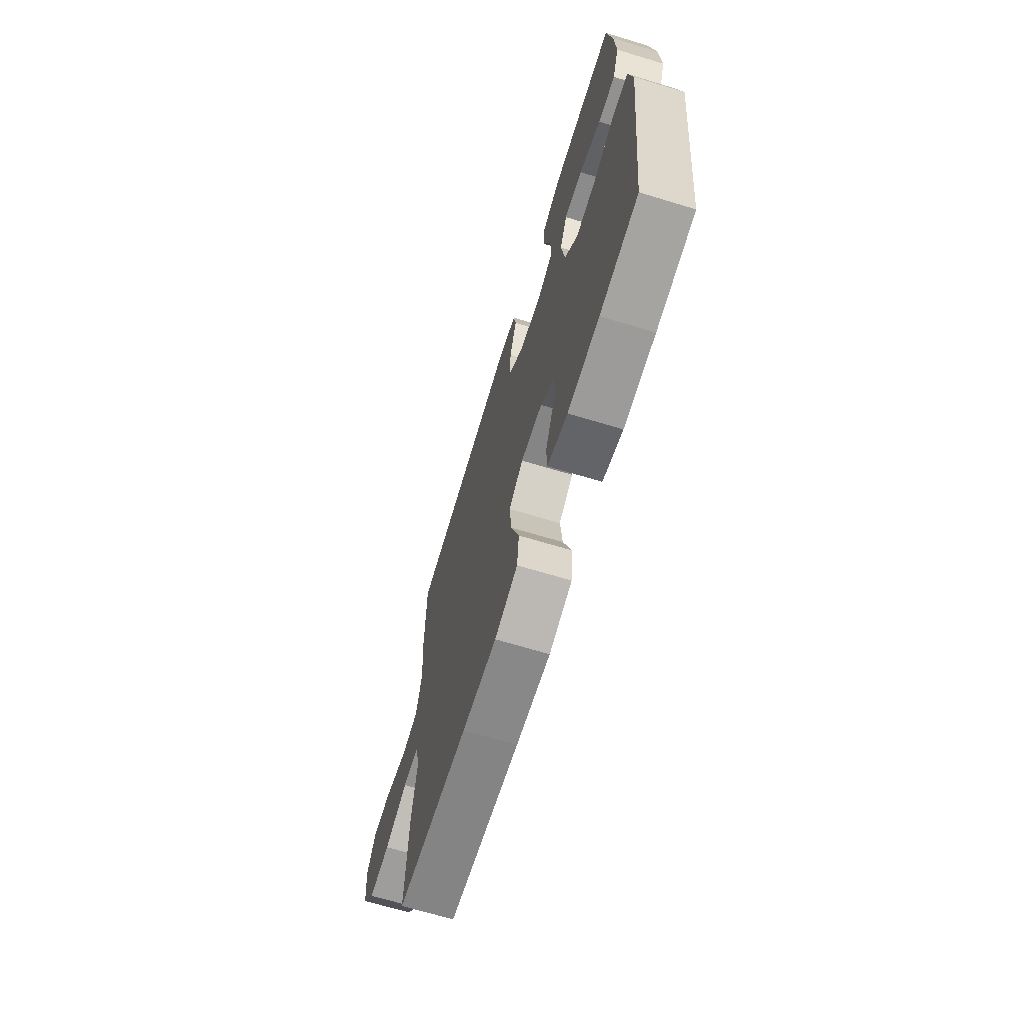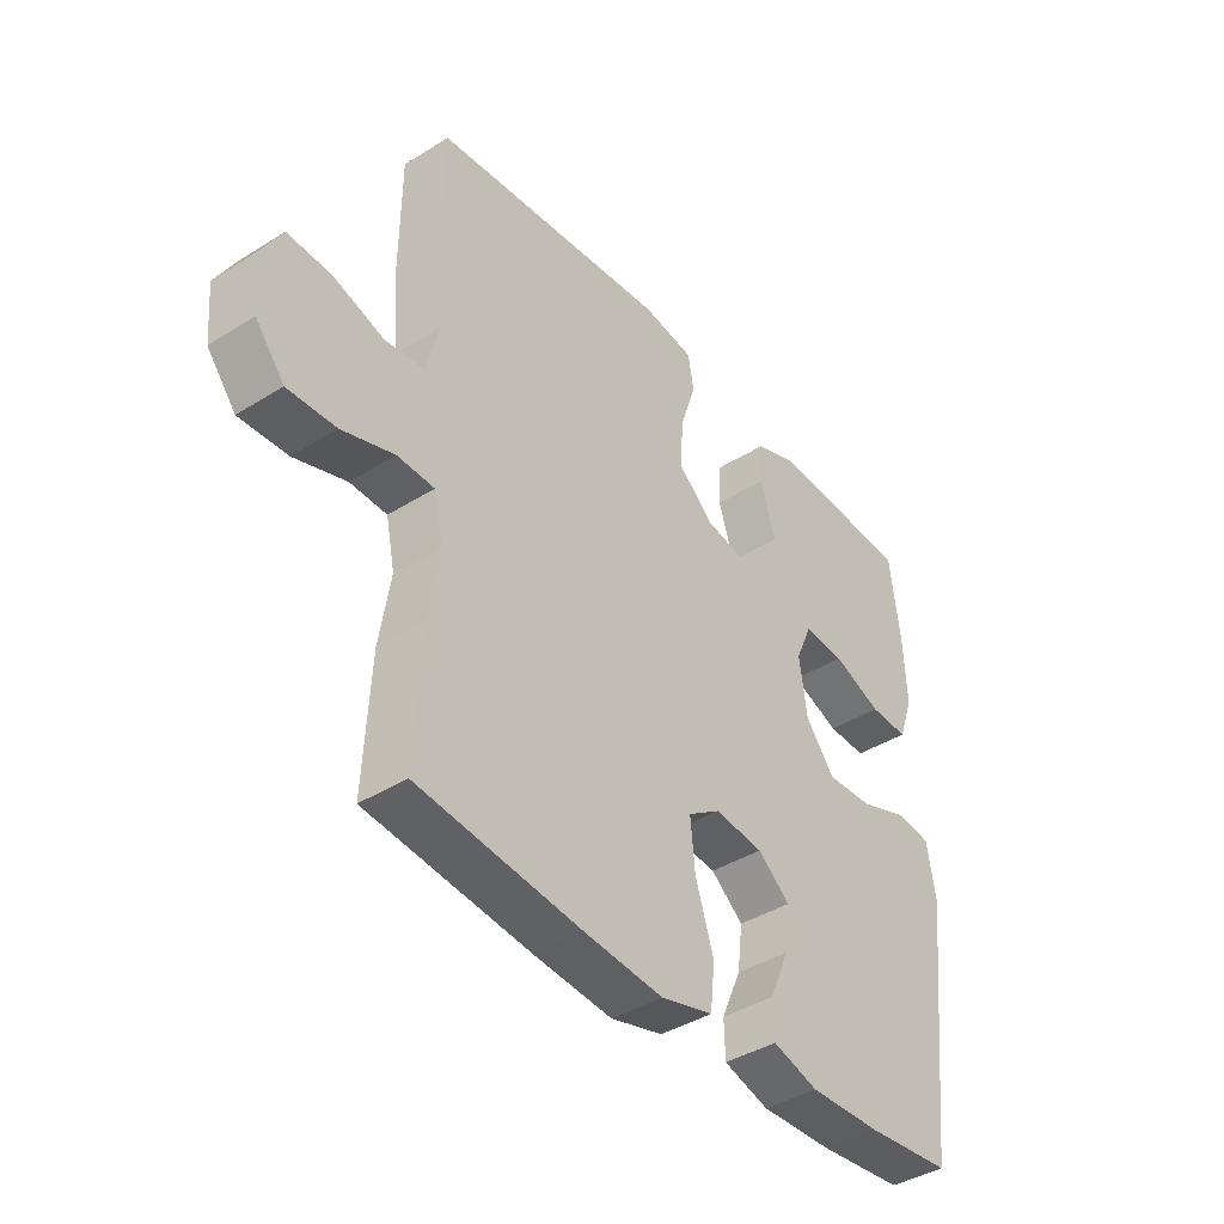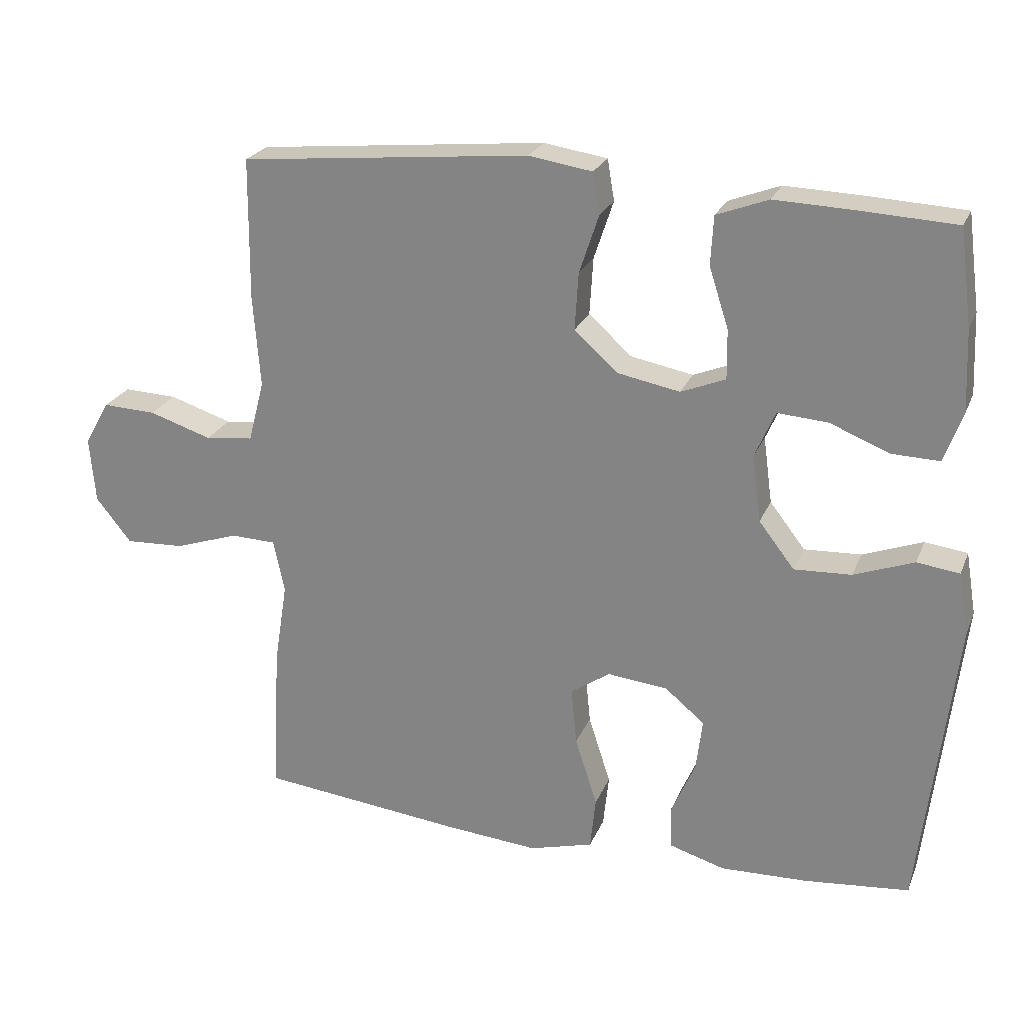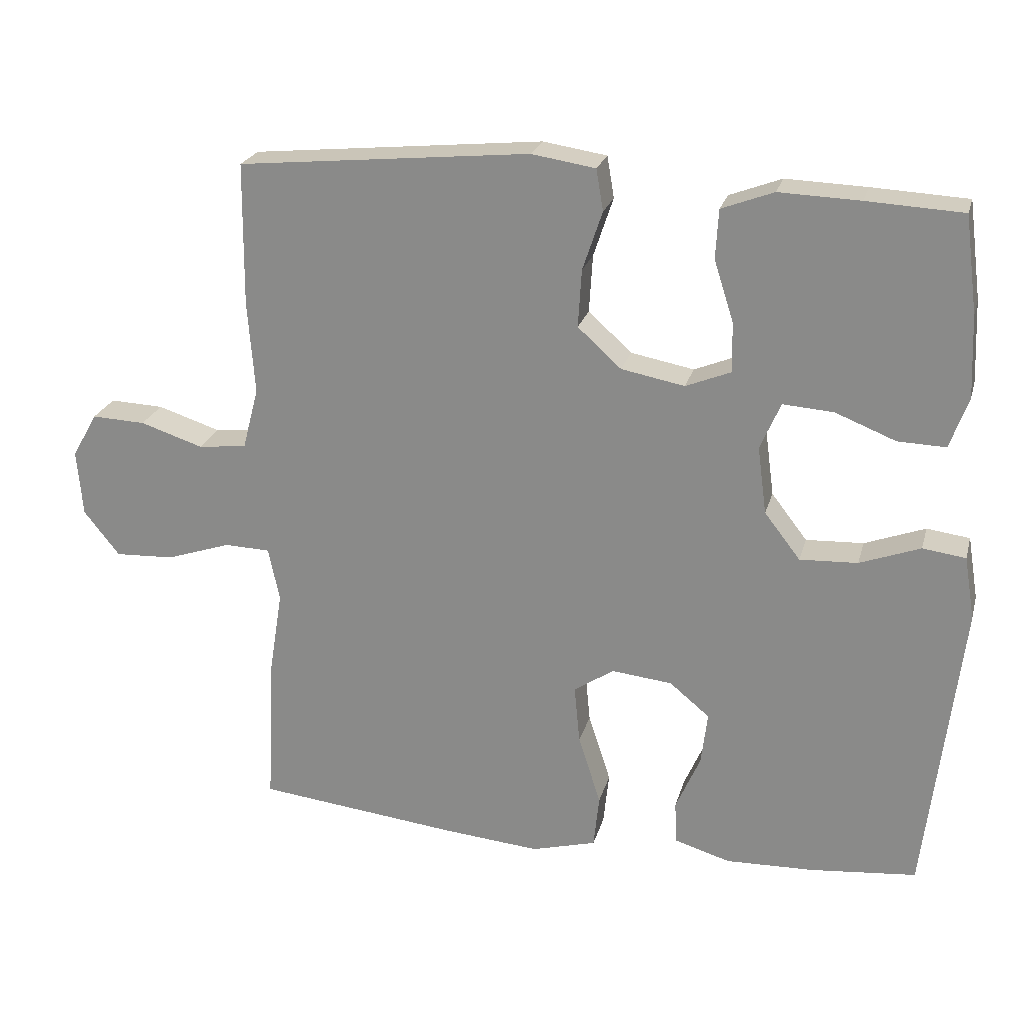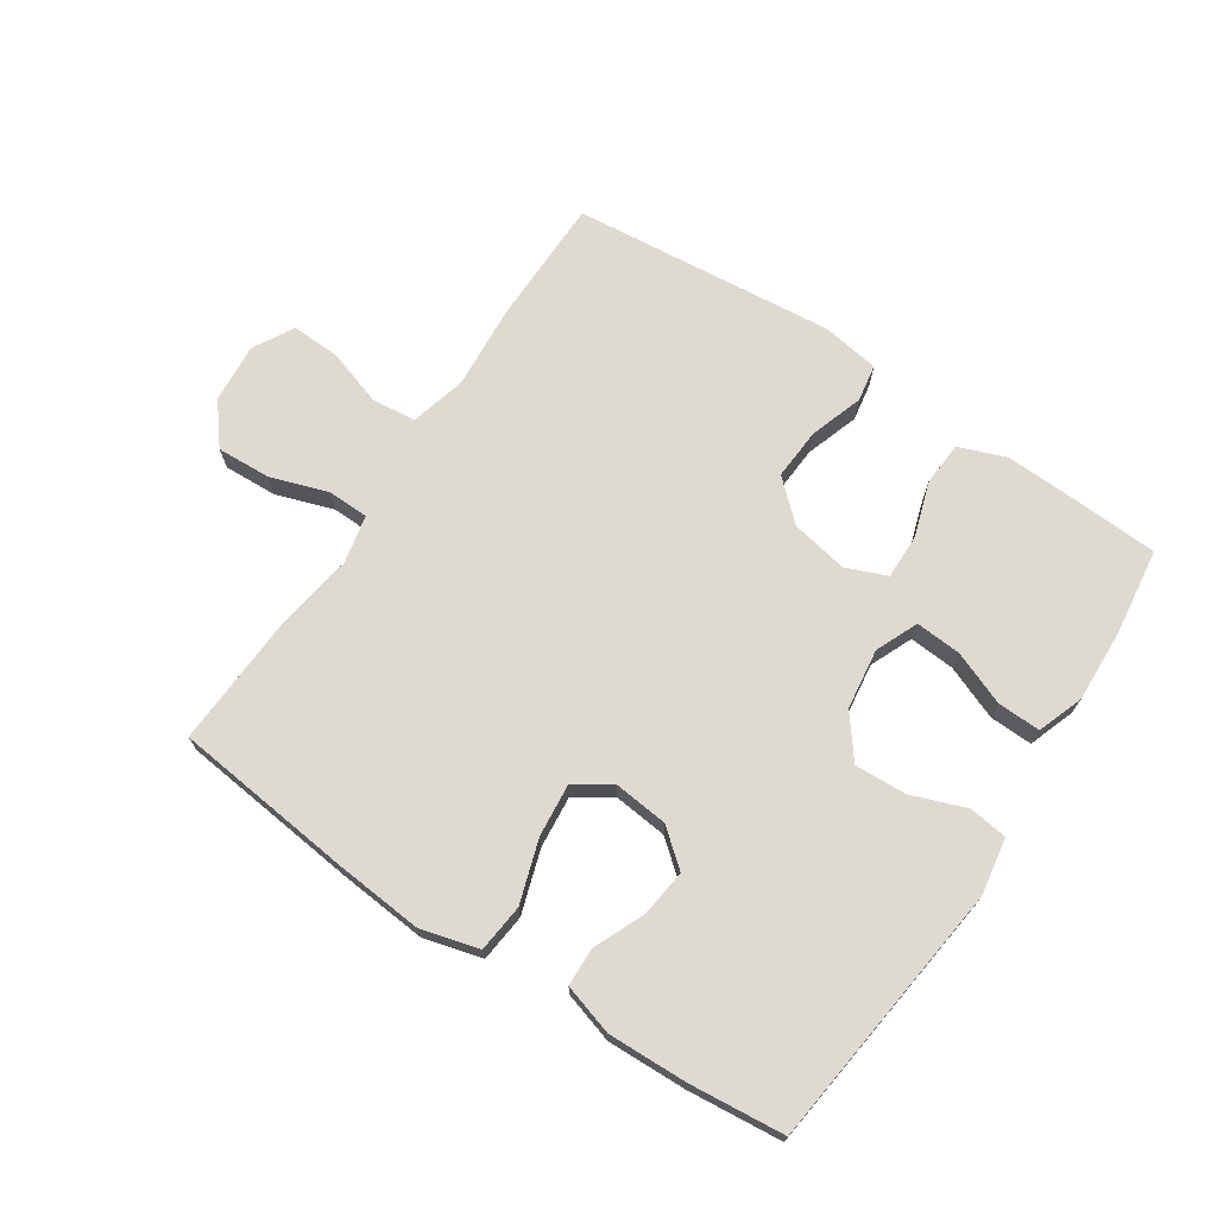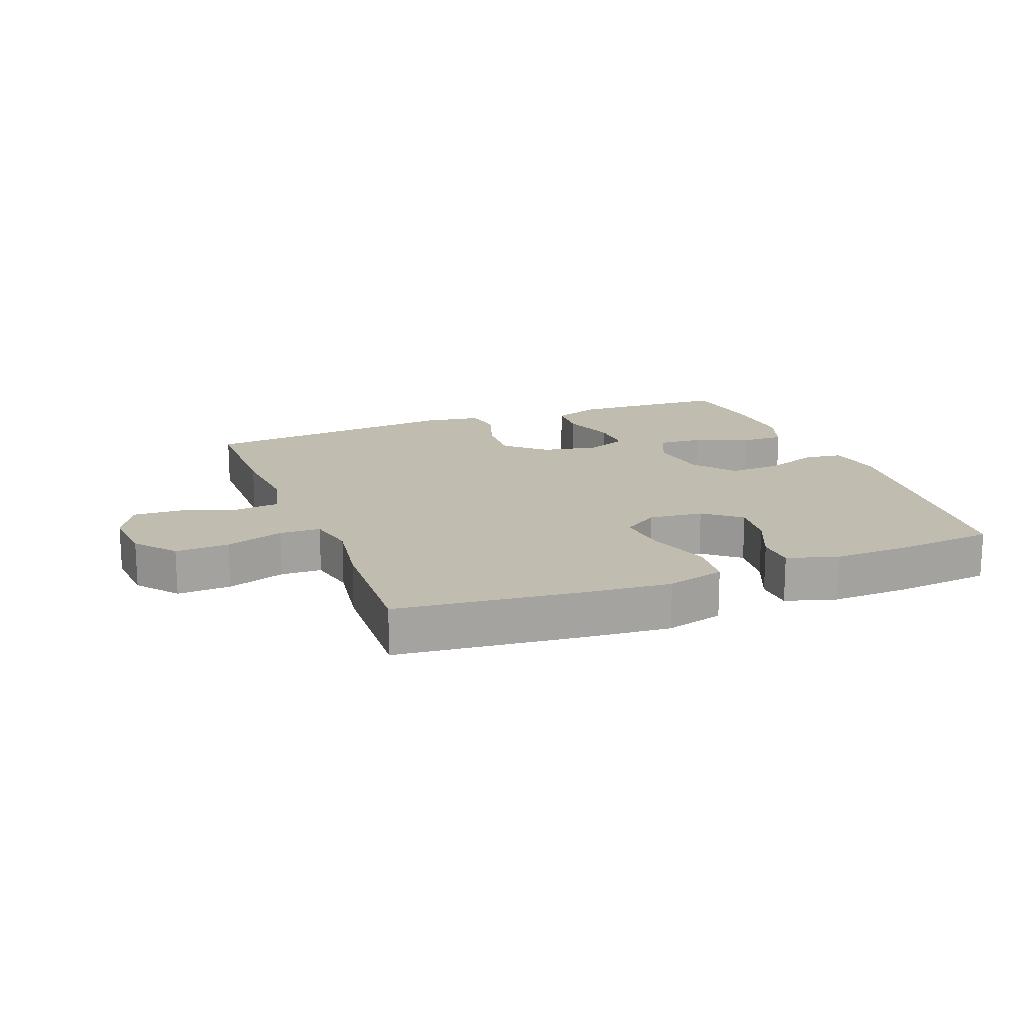
<metadata>
{"format":"obj","ext":"obj","renderer":"f3d","projection":"perspective","resolution":1024,"background":"white","views":[{"elev":-67.8,"azim":-106.9,"up":"+Z"},{"elev":-40.6,"azim":127.6,"up":"+Z"},{"elev":23.9,"azim":-161.4,"up":"+Z"},{"elev":23.3,"azim":-165.6,"up":"+Z"},{"elev":70.9,"azim":-146.4,"up":"+Y"},{"elev":16.6,"azim":158.9,"up":"+Y"}]}
</metadata>
<code>
v -0.5 0.07 0.5
v -0.364 0.07 0.507
v -0.249 0.07 0.511
v -0.175 0.07 0.483
v -0.171 0.07 0.413
v -0.199 0.07 0.326
v -0.2 0.07 0.255
v -0.136 0.07 0.229
v -0.046 0.07 0.246
v 0.016 0.07 0.302
v 0.011 0.07 0.384
v -0.017 0.07 0.468
v -0.007 0.07 0.527
v 0.084 0.07 0.541
v 0.5 0.07 0.5
v 0.502 0.07 0.296
v 0.492 0.07 0.164
v 0.515 0.07 0.076
v 0.584 0.07 0.068
v 0.674 0.07 0.097
v 0.751 0.07 0.1
v 0.787 0.07 0.036
v 0.779 0.07 -0.058
v 0.728 0.07 -0.122
v 0.643 0.07 -0.118
v 0.551 0.07 -0.087
v 0.486 0.07 -0.089
v 0.47 0.07 -0.165
v 0.489 0.07 -0.285
v 0.5 0.07 -0.5
v 0.212 0.07 -0.532
v 0.074 0.07 -0.544
v -0.018 0.07 -0.519
v -0.026 0.07 -0.443
v 0.006 0.07 -0.344
v 0.014 0.07 -0.261
v -0.043 0.07 -0.223
v -0.129 0.07 -0.232
v -0.186 0.07 -0.279
v -0.177 0.07 -0.354
v -0.142 0.07 -0.434
v -0.144 0.07 -0.495
v -0.224 0.07 -0.519
v -0.349 0.07 -0.515
v -0.5 0.07 -0.5
v -0.55 0.07 -0.076
v -0.535 0.07 0.014
v -0.474 0.07 0.022
v -0.388 0.07 -0.01
v -0.306 0.07 -0.014
v -0.255 0.07 0.052
v -0.242 0.07 0.148
v -0.271 0.07 0.215
v -0.343 0.07 0.21
v -0.429 0.07 0.176
v -0.497 0.07 0.174
v -0.523 0.07 0.247
v -0.518 0.07 0.363
v -0.5 0 0.5
v -0.364 0 0.507
v -0.249 0 0.511
v -0.175 0 0.483
v -0.171 0 0.413
v -0.199 0 0.326
v -0.2 0 0.255
v -0.136 0 0.229
v -0.046 0 0.246
v 0.016 0 0.302
v 0.011 0 0.384
v -0.017 0 0.468
v -0.007 0 0.527
v 0.084 0 0.541
v 0.5 0 0.5
v 0.502 0 0.296
v 0.492 0 0.164
v 0.515 0 0.076
v 0.584 0 0.068
v 0.674 0 0.097
v 0.751 0 0.1
v 0.787 0 0.036
v 0.779 0 -0.058
v 0.728 0 -0.122
v 0.643 0 -0.118
v 0.551 0 -0.087
v 0.486 0 -0.089
v 0.47 0 -0.165
v 0.489 0 -0.285
v 0.5 0 -0.5
v 0.212 0 -0.532
v 0.074 0 -0.544
v -0.018 0 -0.519
v -0.026 0 -0.443
v 0.006 0 -0.344
v 0.014 0 -0.261
v -0.043 0 -0.223
v -0.129 0 -0.232
v -0.186 0 -0.279
v -0.177 0 -0.354
v -0.142 0 -0.434
v -0.144 0 -0.495
v -0.224 0 -0.519
v -0.349 0 -0.515
v -0.5 0 -0.5
v -0.55 0 -0.076
v -0.535 0 0.014
v -0.474 0 0.022
v -0.388 0 -0.01
v -0.306 0 -0.014
v -0.255 0 0.052
v -0.242 0 0.148
v -0.271 0 0.215
v -0.343 0 0.21
v -0.429 0 0.176
v -0.497 0 0.174
v -0.523 0 0.247
v -0.518 0 0.363
f 54 55 56 57
f 53 54 57 58
f 46 47 48 49
f 46 49 50
f 45 46 50
f 44 45 50 51
f 40 41 42 43
f 39 40 43 44
f 32 33 34 35
f 32 35 36
f 31 32 36
f 28 29 30 31
f 27 28 31 36
f 23 24 25 26
f 23 26 27
f 22 23 27
f 19 20 21 22
f 18 19 22 27
f 17 18 27 36
f 11 12 13 14
f 10 11 14 15
f 9 10 15 16
f 3 4 5 6
f 3 6 7
f 2 3 7
f 53 58 1 2
f 52 53 2 7
f 51 52 7 8
f 39 44 51 8
f 38 39 8 9
f 37 38 9 16
f 16 17 36 37
f 115 114 113 112
f 116 115 112 111
f 107 106 105 104
f 108 107 104
f 108 104 103
f 109 108 103 102
f 101 100 99 98
f 102 101 98 97
f 93 92 91 90
f 94 93 90
f 94 90 89
f 89 88 87 86
f 94 89 86 85
f 84 83 82 81
f 85 84 81
f 85 81 80
f 80 79 78 77
f 85 80 77 76
f 94 85 76 75
f 72 71 70 69
f 73 72 69 68
f 74 73 68 67
f 64 63 62 61
f 65 64 61
f 65 61 60
f 60 59 116 111
f 65 60 111 110
f 66 65 110 109
f 66 109 102 97
f 67 66 97 96
f 74 67 96 95
f 95 94 75 74
f 1 59 60 2
f 2 60 61 3
f 3 61 62 4
f 4 62 63 5
f 5 63 64 6
f 6 64 65 7
f 7 65 66 8
f 8 66 67 9
f 9 67 68 10
f 10 68 69 11
f 11 69 70 12
f 12 70 71 13
f 13 71 72 14
f 14 72 73 15
f 15 73 74 16
f 16 74 75 17
f 17 75 76 18
f 18 76 77 19
f 19 77 78 20
f 20 78 79 21
f 21 79 80 22
f 22 80 81 23
f 23 81 82 24
f 24 82 83 25
f 25 83 84 26
f 26 84 85 27
f 27 85 86 28
f 28 86 87 29
f 29 87 88 30
f 30 88 89 31
f 31 89 90 32
f 32 90 91 33
f 33 91 92 34
f 34 92 93 35
f 35 93 94 36
f 36 94 95 37
f 37 95 96 38
f 38 96 97 39
f 39 97 98 40
f 40 98 99 41
f 41 99 100 42
f 42 100 101 43
f 43 101 102 44
f 44 102 103 45
f 45 103 104 46
f 46 104 105 47
f 47 105 106 48
f 48 106 107 49
f 49 107 108 50
f 50 108 109 51
f 51 109 110 52
f 52 110 111 53
f 53 111 112 54
f 54 112 113 55
f 55 113 114 56
f 56 114 115 57
f 57 115 116 58
f 58 116 59 1

</code>
